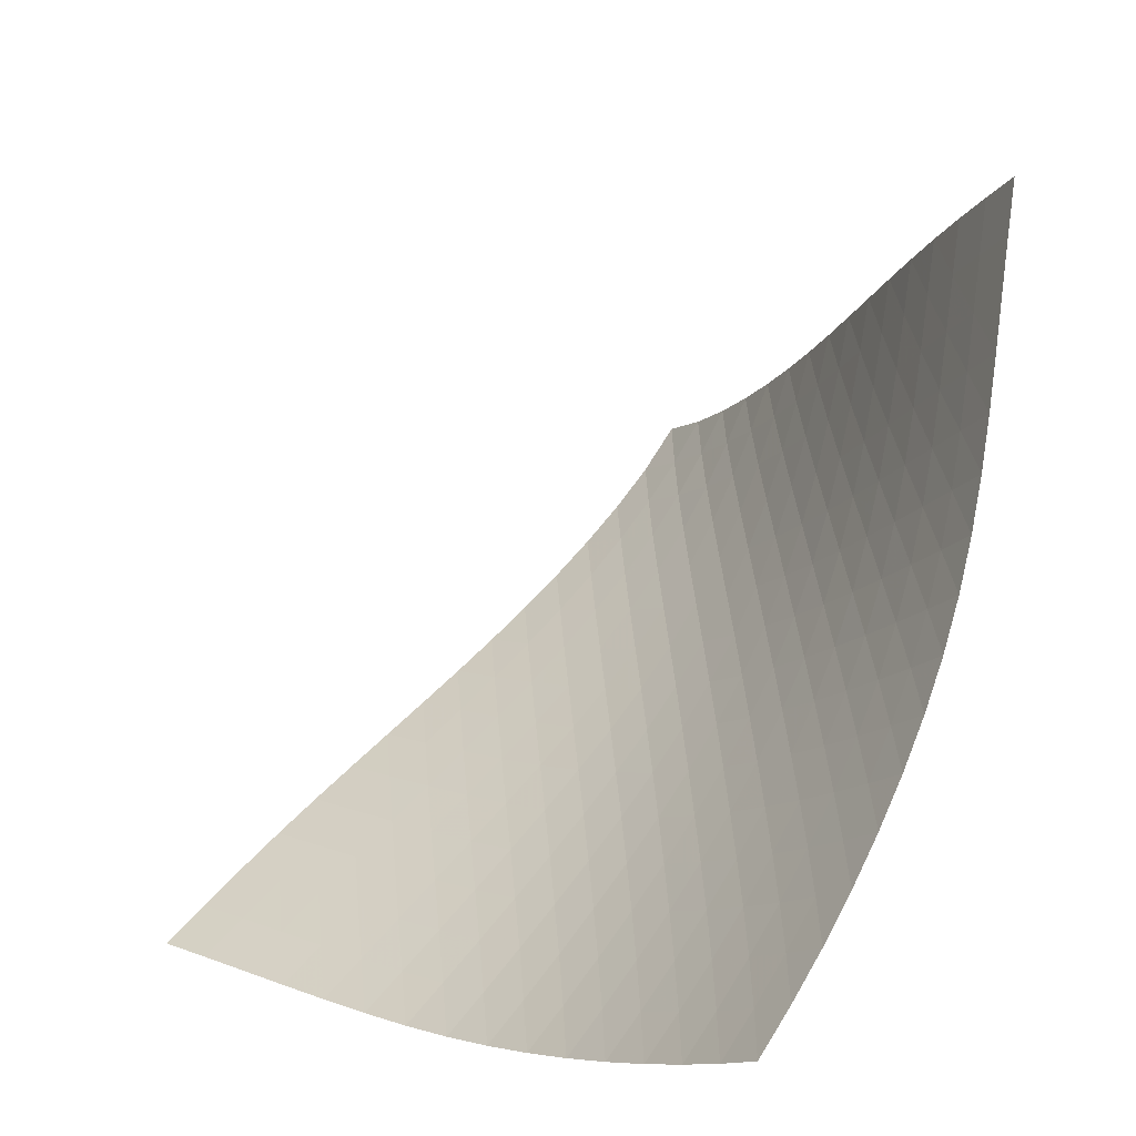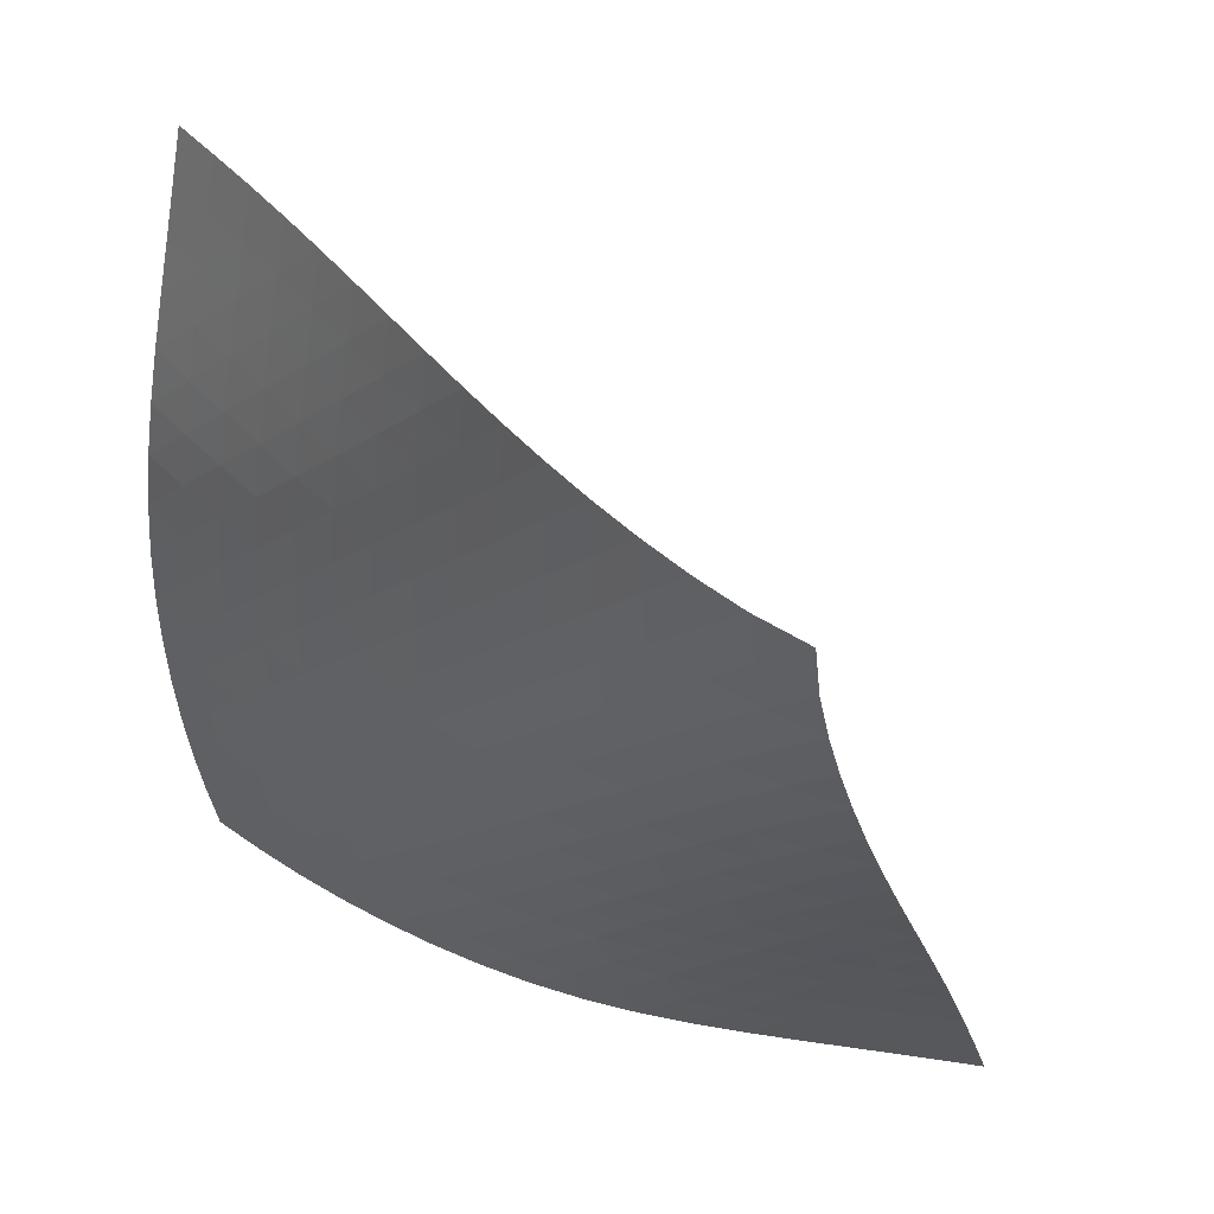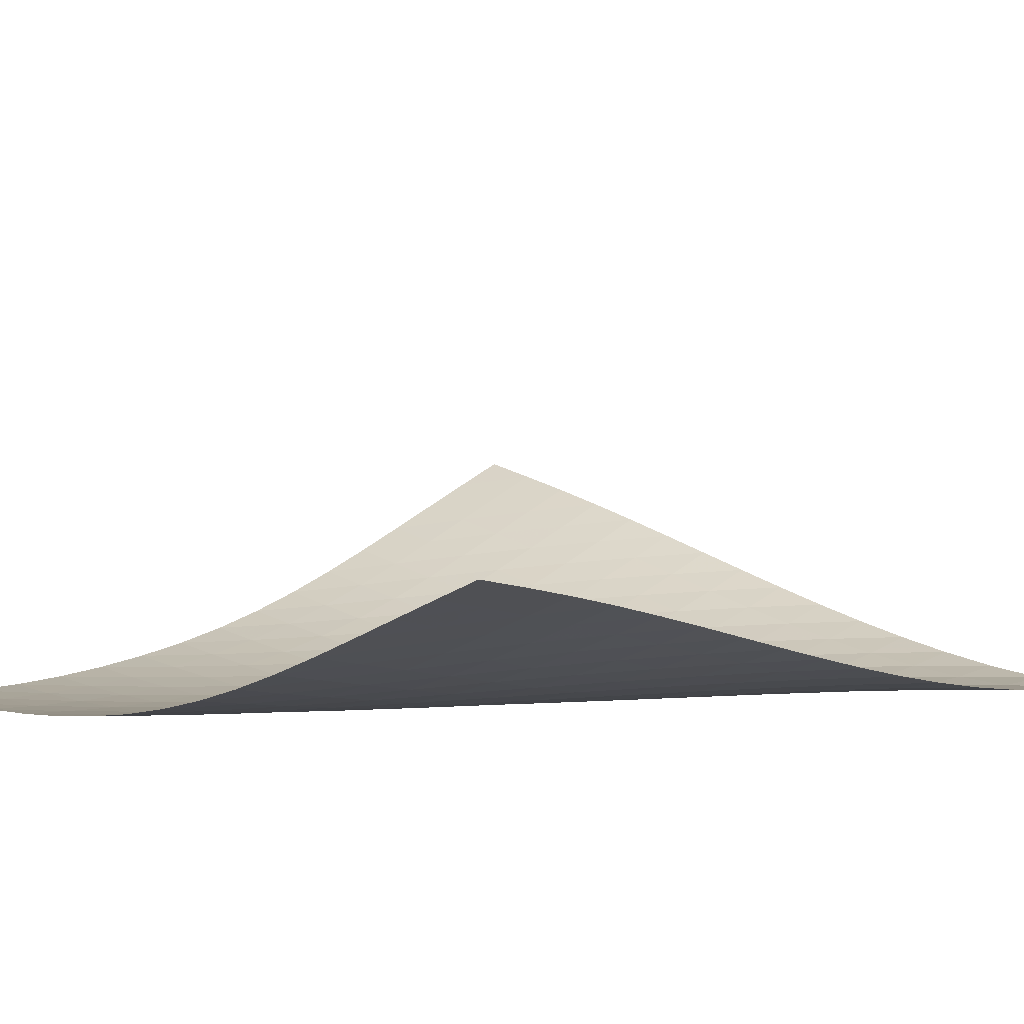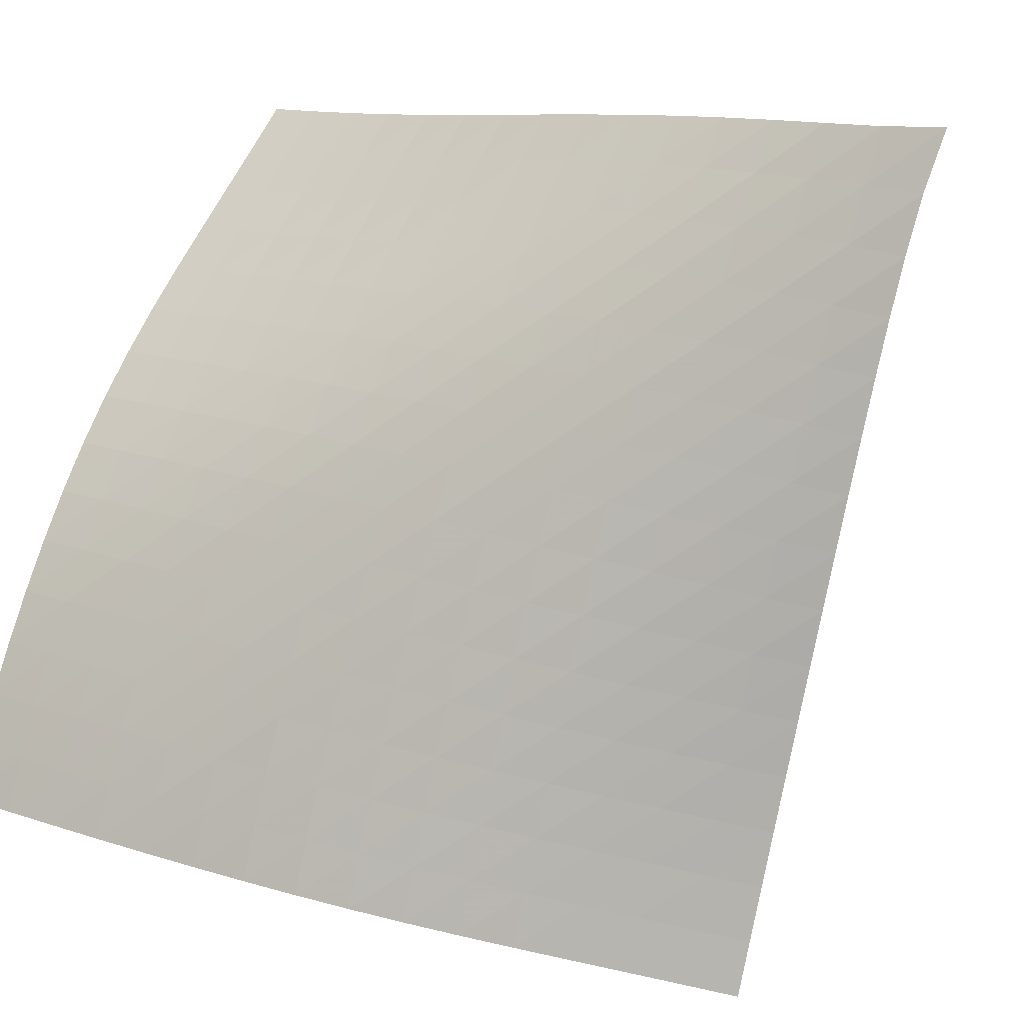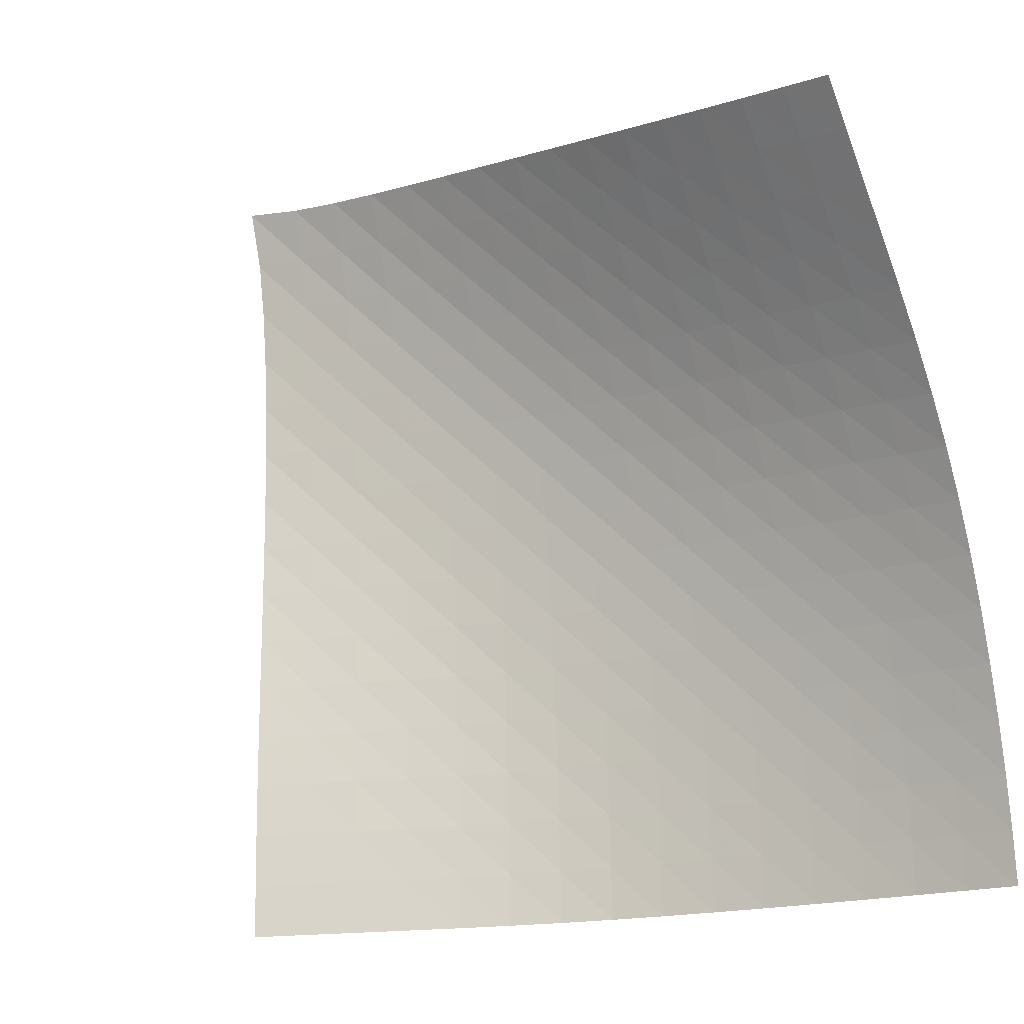
<metadata>
{"format":"obj","ext":"obj","renderer":"f3d","projection":"perspective","resolution":1024,"background":"white","views":[{"elev":26.1,"azim":-1.1,"up":"+Z"},{"elev":-9.2,"azim":154.5,"up":"+Z"},{"elev":51.0,"azim":90.5,"up":"+Z"},{"elev":-61.9,"azim":127.7,"up":"+Z"},{"elev":52.1,"azim":-41.3,"up":"+Z"}]}
</metadata>
<code>
v -6.502 -0.04862 6.502
v -2.393 -9.862 14.55
v -14.55 -9.862 2.393
v -6.321 -18.9 6.321
v -14.01 -9.238 2.674
v -13.48 -8.611 2.944
v -12.93 -7.982 3.198
v -12.39 -7.35 3.436
v -11.83 -6.715 3.664
v -11.28 -6.079 3.886
v -10.72 -5.442 4.108
v -10.17 -4.803 4.335
v -9.616 -4.162 4.574
v -9.069 -3.518 4.829
v -8.53 -2.87 5.105
v -8 -2.216 5.406
v -7.483 -1.547 5.736
v -6.982 -0.8457 6.099
v -6.099 -0.8457 6.982
v -5.736 -1.547 7.483
v -5.406 -2.216 8
v -5.105 -2.87 8.53
v -4.829 -3.518 9.069
v -4.574 -4.162 9.616
v -4.335 -4.803 10.17
v -4.108 -5.442 10.72
v -3.886 -6.079 11.28
v -3.664 -6.715 11.83
v -3.436 -7.35 12.39
v -3.198 -7.982 12.93
v -2.944 -8.611 13.48
v -2.674 -9.238 14.01
v -2.524 -10.45 13.92
v -2.651 -11.04 13.3
v -2.777 -11.63 12.68
v -2.909 -12.22 12.06
v -3.056 -12.81 11.44
v -3.231 -13.41 10.84
v -3.441 -14.01 10.25
v -3.692 -14.61 9.679
v -3.981 -15.22 9.135
v -4.304 -15.83 8.613
v -4.658 -16.44 8.112
v -5.037 -17.06 7.633
v -5.442 -17.67 7.174
v -5.871 -18.28 6.738
v -6.738 -18.28 5.871
v -7.174 -17.67 5.442
v -7.633 -17.06 5.037
v -8.112 -16.44 4.658
v -8.613 -15.83 4.304
v -9.135 -15.22 3.981
v -9.679 -14.61 3.692
v -10.25 -14.01 3.441
v -10.84 -13.41 3.231
v -11.44 -12.81 3.056
v -12.06 -12.22 2.909
v -12.68 -11.63 2.777
v -13.3 -11.04 2.651
v -13.92 -10.45 2.524
v -6.521 -1.486 6.521
v -6.98 -2.155 6.111
v -7.467 -2.816 5.738
v -7.973 -3.468 5.398
v -8.495 -4.114 5.087
v -9.028 -4.756 4.801
v -9.569 -5.396 4.537
v -10.12 -6.034 4.287
v -10.67 -6.671 4.047
v -11.22 -7.306 3.812
v -11.77 -7.939 3.575
v -12.31 -8.571 3.331
v -12.85 -9.201 3.074
v -13.39 -9.827 2.804
v -6.111 -2.155 6.98
v -6.519 -2.79 6.519
v -6.964 -3.433 6.099
v -7.439 -4.076 5.716
v -7.937 -4.717 5.368
v -8.453 -5.357 5.049
v -8.981 -5.994 4.756
v -9.517 -6.63 4.482
v -10.06 -7.265 4.221
v -10.6 -7.898 3.969
v -11.15 -8.53 3.719
v -11.69 -9.161 3.465
v -12.23 -9.79 3.204
v -12.77 -10.42 2.931
v -5.738 -2.816 7.467
v -6.099 -3.433 6.964
v -6.498 -4.061 6.498
v -6.934 -4.694 6.07
v -7.402 -5.328 5.68
v -7.895 -5.963 5.325
v -8.405 -6.596 4.999
v -8.928 -7.229 4.697
v -9.46 -7.862 4.412
v -9.996 -8.493 4.139
v -10.53 -9.123 3.873
v -11.07 -9.752 3.607
v -11.61 -10.38 3.336
v -12.14 -11.01 3.059
v -5.398 -3.468 7.973
v -5.716 -4.076 7.439
v -6.07 -4.694 6.934
v -6.465 -5.318 6.465
v -6.897 -5.945 6.033
v -7.361 -6.574 5.638
v -7.849 -7.204 5.277
v -8.355 -7.833 4.943
v -8.873 -8.462 4.631
v -9.399 -9.091 4.334
v -9.929 -9.719 4.047
v -10.46 -10.35 3.764
v -10.99 -10.97 3.481
v -11.52 -11.6 3.196
v -5.087 -4.114 8.495
v -5.368 -4.717 7.937
v -5.68 -5.328 7.402
v -6.033 -5.945 6.897
v -6.427 -6.566 6.427
v -6.858 -7.19 5.993
v -7.319 -7.815 5.595
v -7.804 -8.441 5.228
v -8.305 -9.068 4.886
v -8.817 -9.693 4.562
v -9.337 -10.32 4.251
v -9.861 -10.94 3.949
v -10.39 -11.57 3.65
v -10.91 -12.19 3.352
v -4.801 -4.756 9.028
v -5.049 -5.357 8.453
v -5.325 -5.963 7.895
v -5.638 -6.574 7.361
v -5.993 -7.19 6.858
v -6.389 -7.809 6.389
v -6.82 -8.431 5.955
v -7.28 -9.054 5.554
v -7.761 -9.677 5.181
v -8.257 -10.3 4.829
v -8.763 -10.92 4.493
v -9.276 -11.54 4.169
v -9.793 -12.17 3.851
v -10.31 -12.79 3.538
v -4.537 -5.396 9.569
v -4.756 -5.994 8.981
v -4.999 -6.596 8.405
v -5.277 -7.204 7.849
v -5.595 -7.815 7.319
v -5.955 -8.431 6.82
v -6.354 -9.049 6.354
v -6.786 -9.669 5.921
v -7.244 -10.29 5.517
v -7.721 -10.91 5.137
v -8.212 -11.53 4.776
v -8.712 -12.15 4.429
v -9.219 -12.77 4.092
v -9.731 -13.39 3.763
v -4.287 -6.034 10.12
v -4.482 -6.63 9.517
v -4.697 -7.229 8.928
v -4.943 -7.833 8.355
v -5.228 -8.441 7.804
v -5.554 -9.054 7.28
v -5.921 -9.669 6.786
v -6.324 -10.29 6.324
v -6.757 -10.9 5.892
v -7.213 -11.52 5.485
v -7.687 -12.14 5.099
v -8.173 -12.76 4.73
v -8.668 -13.38 4.374
v -9.171 -14 4.028
v -4.047 -6.671 10.67
v -4.221 -7.265 10.06
v -4.412 -7.862 9.46
v -4.631 -8.462 8.873
v -4.886 -9.068 8.305
v -5.181 -9.677 7.761
v -5.517 -10.29 7.244
v -5.892 -10.9 6.757
v -6.299 -11.52 6.299
v -6.733 -12.14 5.867
v -7.188 -12.76 5.458
v -7.659 -13.37 5.068
v -8.142 -13.99 4.693
v -8.634 -14.6 4.331
v -3.812 -7.306 11.22
v -3.969 -7.898 10.6
v -4.139 -8.493 9.996
v -4.334 -9.091 9.399
v -4.562 -9.693 8.817
v -4.829 -10.3 8.257
v -5.137 -10.91 7.721
v -5.485 -11.52 7.213
v -5.867 -12.14 6.733
v -6.279 -12.75 6.279
v -6.714 -13.37 5.848
v -7.169 -13.99 5.438
v -7.639 -14.6 5.046
v -8.121 -15.22 4.669
v -3.575 -7.939 11.77
v -3.719 -8.53 11.15
v -3.873 -9.123 10.53
v -4.047 -9.719 9.929
v -4.251 -10.32 9.337
v -4.493 -10.92 8.763
v -4.776 -11.53 8.212
v -5.099 -12.14 7.687
v -5.458 -12.76 7.188
v -5.848 -13.37 6.714
v -6.264 -13.99 6.264
v -6.702 -14.6 5.835
v -7.158 -15.22 5.427
v -7.629 -15.83 5.035
v -3.331 -8.571 12.31
v -3.465 -9.161 11.69
v -3.607 -9.752 11.07
v -3.764 -10.35 10.46
v -3.949 -10.94 9.861
v -4.169 -11.54 9.276
v -4.429 -12.15 8.712
v -4.73 -12.76 8.173
v -5.068 -13.37 7.659
v -5.438 -13.99 7.169
v -5.835 -14.6 6.702
v -6.256 -15.22 6.256
v -6.699 -15.83 5.832
v -7.159 -16.44 5.427
v -3.074 -9.201 12.85
v -3.204 -9.79 12.23
v -3.336 -10.38 11.61
v -3.481 -10.97 10.99
v -3.65 -11.57 10.39
v -3.851 -12.17 9.793
v -4.092 -12.77 9.219
v -4.374 -13.38 8.668
v -4.693 -13.99 8.142
v -5.046 -14.6 7.639
v -5.427 -15.22 7.158
v -5.832 -15.83 6.699
v -6.261 -16.44 6.261
v -6.71 -17.06 5.843
v -2.804 -9.827 13.39
v -2.931 -10.42 12.77
v -3.059 -11.01 12.14
v -3.196 -11.6 11.52
v -3.352 -12.19 10.91
v -3.538 -12.79 10.31
v -3.763 -13.39 9.731
v -4.028 -14 9.171
v -4.331 -14.6 8.634
v -4.669 -15.22 8.121
v -5.035 -15.83 7.629
v -5.427 -16.44 7.159
v -5.843 -17.06 6.71
v -6.282 -17.67 6.282
f 256 46 4
f 256 4 47
f 5 74 60
f 5 60 3
f 74 88 59
f 74 59 60
f 88 102 58
f 88 58 59
f 102 116 57
f 102 57 58
f 116 130 56
f 116 56 57
f 130 144 55
f 130 55 56
f 144 158 54
f 144 54 55
f 158 172 53
f 158 53 54
f 172 186 52
f 172 52 53
f 186 200 51
f 186 51 52
f 200 214 50
f 200 50 51
f 214 228 49
f 214 49 50
f 228 242 48
f 228 48 49
f 242 256 47
f 242 47 48
f 1 19 61
f 1 61 18
f 18 61 62
f 18 62 17
f 17 62 63
f 17 63 16
f 16 63 64
f 16 64 15
f 15 64 65
f 15 65 14
f 14 65 66
f 14 66 13
f 13 66 67
f 13 67 12
f 12 67 68
f 12 68 11
f 11 68 69
f 11 69 10
f 10 69 70
f 10 70 9
f 9 70 71
f 9 71 8
f 8 71 72
f 8 72 7
f 7 72 73
f 7 73 6
f 6 73 74
f 6 74 5
f 19 20 75
f 19 75 61
f 61 75 76
f 61 76 62
f 62 76 77
f 62 77 63
f 63 77 78
f 63 78 64
f 64 78 79
f 64 79 65
f 65 79 80
f 65 80 66
f 66 80 81
f 66 81 67
f 67 81 82
f 67 82 68
f 68 82 83
f 68 83 69
f 69 83 84
f 69 84 70
f 70 84 85
f 70 85 71
f 71 85 86
f 71 86 72
f 72 86 87
f 72 87 73
f 73 87 88
f 73 88 74
f 20 21 89
f 20 89 75
f 75 89 90
f 75 90 76
f 76 90 91
f 76 91 77
f 77 91 92
f 77 92 78
f 78 92 93
f 78 93 79
f 79 93 94
f 79 94 80
f 80 94 95
f 80 95 81
f 81 95 96
f 81 96 82
f 82 96 97
f 82 97 83
f 83 97 98
f 83 98 84
f 84 98 99
f 84 99 85
f 85 99 100
f 85 100 86
f 86 100 101
f 86 101 87
f 87 101 102
f 87 102 88
f 21 22 103
f 21 103 89
f 89 103 104
f 89 104 90
f 90 104 105
f 90 105 91
f 91 105 106
f 91 106 92
f 92 106 107
f 92 107 93
f 93 107 108
f 93 108 94
f 94 108 109
f 94 109 95
f 95 109 110
f 95 110 96
f 96 110 111
f 96 111 97
f 97 111 112
f 97 112 98
f 98 112 113
f 98 113 99
f 99 113 114
f 99 114 100
f 100 114 115
f 100 115 101
f 101 115 116
f 101 116 102
f 22 23 117
f 22 117 103
f 103 117 118
f 103 118 104
f 104 118 119
f 104 119 105
f 105 119 120
f 105 120 106
f 106 120 121
f 106 121 107
f 107 121 122
f 107 122 108
f 108 122 123
f 108 123 109
f 109 123 124
f 109 124 110
f 110 124 125
f 110 125 111
f 111 125 126
f 111 126 112
f 112 126 127
f 112 127 113
f 113 127 128
f 113 128 114
f 114 128 129
f 114 129 115
f 115 129 130
f 115 130 116
f 23 24 131
f 23 131 117
f 117 131 132
f 117 132 118
f 118 132 133
f 118 133 119
f 119 133 134
f 119 134 120
f 120 134 135
f 120 135 121
f 121 135 136
f 121 136 122
f 122 136 137
f 122 137 123
f 123 137 138
f 123 138 124
f 124 138 139
f 124 139 125
f 125 139 140
f 125 140 126
f 126 140 141
f 126 141 127
f 127 141 142
f 127 142 128
f 128 142 143
f 128 143 129
f 129 143 144
f 129 144 130
f 24 25 145
f 24 145 131
f 131 145 146
f 131 146 132
f 132 146 147
f 132 147 133
f 133 147 148
f 133 148 134
f 134 148 149
f 134 149 135
f 135 149 150
f 135 150 136
f 136 150 151
f 136 151 137
f 137 151 152
f 137 152 138
f 138 152 153
f 138 153 139
f 139 153 154
f 139 154 140
f 140 154 155
f 140 155 141
f 141 155 156
f 141 156 142
f 142 156 157
f 142 157 143
f 143 157 158
f 143 158 144
f 25 26 159
f 25 159 145
f 145 159 160
f 145 160 146
f 146 160 161
f 146 161 147
f 147 161 162
f 147 162 148
f 148 162 163
f 148 163 149
f 149 163 164
f 149 164 150
f 150 164 165
f 150 165 151
f 151 165 166
f 151 166 152
f 152 166 167
f 152 167 153
f 153 167 168
f 153 168 154
f 154 168 169
f 154 169 155
f 155 169 170
f 155 170 156
f 156 170 171
f 156 171 157
f 157 171 172
f 157 172 158
f 26 27 173
f 26 173 159
f 159 173 174
f 159 174 160
f 160 174 175
f 160 175 161
f 161 175 176
f 161 176 162
f 162 176 177
f 162 177 163
f 163 177 178
f 163 178 164
f 164 178 179
f 164 179 165
f 165 179 180
f 165 180 166
f 166 180 181
f 166 181 167
f 167 181 182
f 167 182 168
f 168 182 183
f 168 183 169
f 169 183 184
f 169 184 170
f 170 184 185
f 170 185 171
f 171 185 186
f 171 186 172
f 27 28 187
f 27 187 173
f 173 187 188
f 173 188 174
f 174 188 189
f 174 189 175
f 175 189 190
f 175 190 176
f 176 190 191
f 176 191 177
f 177 191 192
f 177 192 178
f 178 192 193
f 178 193 179
f 179 193 194
f 179 194 180
f 180 194 195
f 180 195 181
f 181 195 196
f 181 196 182
f 182 196 197
f 182 197 183
f 183 197 198
f 183 198 184
f 184 198 199
f 184 199 185
f 185 199 200
f 185 200 186
f 28 29 201
f 28 201 187
f 187 201 202
f 187 202 188
f 188 202 203
f 188 203 189
f 189 203 204
f 189 204 190
f 190 204 205
f 190 205 191
f 191 205 206
f 191 206 192
f 192 206 207
f 192 207 193
f 193 207 208
f 193 208 194
f 194 208 209
f 194 209 195
f 195 209 210
f 195 210 196
f 196 210 211
f 196 211 197
f 197 211 212
f 197 212 198
f 198 212 213
f 198 213 199
f 199 213 214
f 199 214 200
f 29 30 215
f 29 215 201
f 201 215 216
f 201 216 202
f 202 216 217
f 202 217 203
f 203 217 218
f 203 218 204
f 204 218 219
f 204 219 205
f 205 219 220
f 205 220 206
f 206 220 221
f 206 221 207
f 207 221 222
f 207 222 208
f 208 222 223
f 208 223 209
f 209 223 224
f 209 224 210
f 210 224 225
f 210 225 211
f 211 225 226
f 211 226 212
f 212 226 227
f 212 227 213
f 213 227 228
f 213 228 214
f 30 31 229
f 30 229 215
f 215 229 230
f 215 230 216
f 216 230 231
f 216 231 217
f 217 231 232
f 217 232 218
f 218 232 233
f 218 233 219
f 219 233 234
f 219 234 220
f 220 234 235
f 220 235 221
f 221 235 236
f 221 236 222
f 222 236 237
f 222 237 223
f 223 237 238
f 223 238 224
f 224 238 239
f 224 239 225
f 225 239 240
f 225 240 226
f 226 240 241
f 226 241 227
f 227 241 242
f 227 242 228
f 31 32 243
f 31 243 229
f 229 243 244
f 229 244 230
f 230 244 245
f 230 245 231
f 231 245 246
f 231 246 232
f 232 246 247
f 232 247 233
f 233 247 248
f 233 248 234
f 234 248 249
f 234 249 235
f 235 249 250
f 235 250 236
f 236 250 251
f 236 251 237
f 237 251 252
f 237 252 238
f 238 252 253
f 238 253 239
f 239 253 254
f 239 254 240
f 240 254 255
f 240 255 241
f 241 255 256
f 241 256 242
f 32 2 33
f 32 33 243
f 243 33 34
f 243 34 244
f 244 34 35
f 244 35 245
f 245 35 36
f 245 36 246
f 246 36 37
f 246 37 247
f 247 37 38
f 247 38 248
f 248 38 39
f 248 39 249
f 249 39 40
f 249 40 250
f 250 40 41
f 250 41 251
f 251 41 42
f 251 42 252
f 252 42 43
f 252 43 253
f 253 43 44
f 253 44 254
f 254 44 45
f 254 45 255
f 255 45 46
f 255 46 256

</code>
